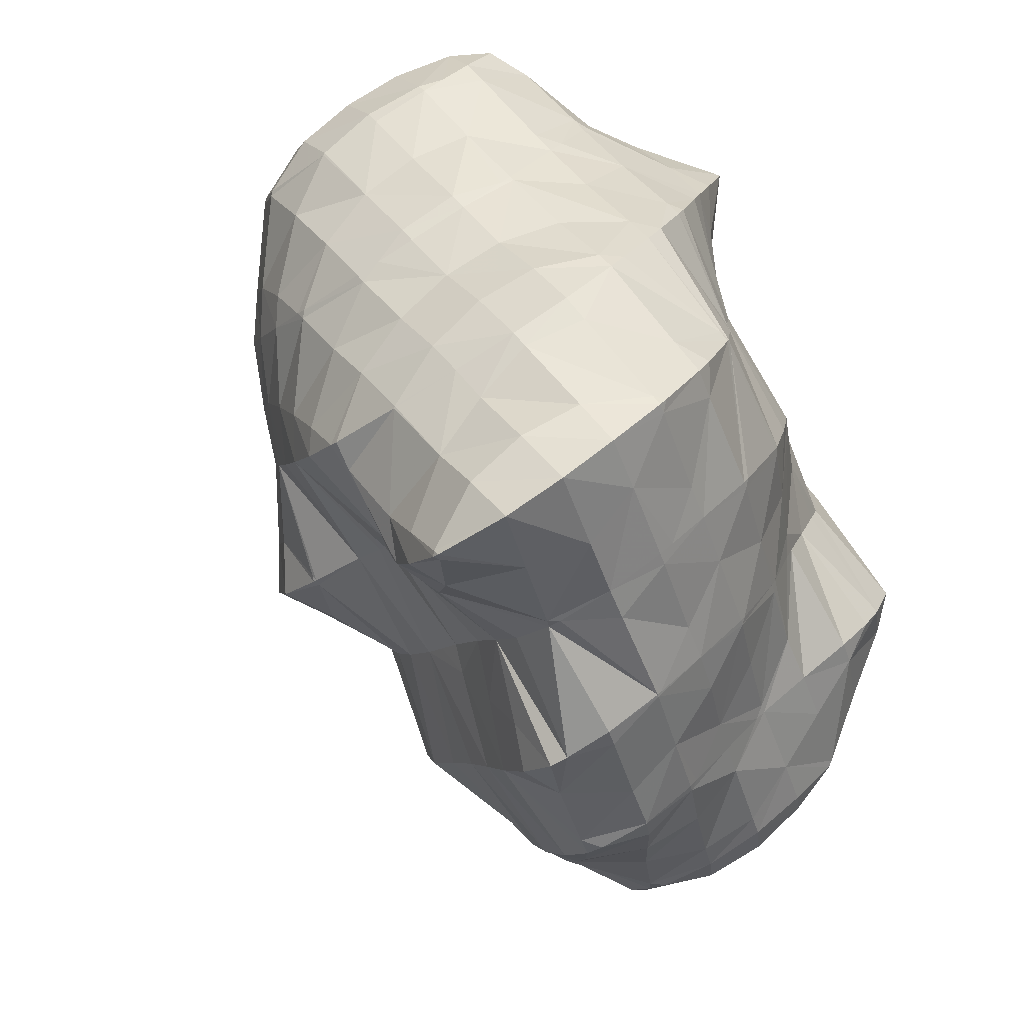
<metadata>
{"format":"obj","ext":"obj","renderer":"f3d","projection":"perspective","resolution":1024,"background":"white","views":[{"elev":29.5,"azim":125.1,"up":"+Z"}]}
</metadata>
<code>
v 197.5 179 106
v 197.5 179.1 106.1
v 197.5 179 106.1
v 196.3 177.1 105.8
v 197.9 176.8 104.3
v 195.1 175.7 104.7
v 196.7 175.4 103.2
v 193.8 174.8 103
v 193.9 174.8 103
v 193.8 174.8 103
v 195.9 180.2 107.1
v 195.7 179.8 107.2
v 194.6 177.8 106.8
v 193.3 176.4 105.8
v 192.1 175.5 104.1
v 191.8 175.5 103.6
v 194.1 181.1 107.9
v 194 180.7 108
v 192.8 178.8 107.6
v 191.6 177.4 106.6
v 190.3 176.5 104.9
v 190.1 176.4 104.5
v 193.2 181.3 108.1
v 191.8 181.3 108.3
v 191 179.9 108.1
v 189.8 178.5 107.2
v 189.4 177.1 105.1
v 188.8 177.9 105.8
v 189.8 181 108.1
v 188.4 179.7 107.2
v 201.3 179.6 100.8
v 201.7 181.1 101.9
v 200.8 179.4 101.7
v 199.6 177.6 101.2
v 200.4 178.1 99.57
v 198.4 176.2 100.1
v 199.2 176.6 98.54
v 197.1 175.6 98.1
v 197.2 175.6 97.88
v 197 175.6 97.85
v 201.8 181.4 102.1
v 201.2 183.4 103.8
v 200.3 181.3 104.1
v 199.2 179 104.2
v 198 176.8 104.1
v 196.8 175.4 103.1
v 195.5 175 100.9
v 194.2 175.3 97.83
v 200.8 184 104.2
v 199.9 184.8 104.9
v 199.7 184.3 105.1
v 198.6 181.8 105.5
v 192.4 175.5 99.37
v 193.8 175.4 97.91
v 192.1 175.7 98.34
v 198.1 185.7 105.8
v 197.9 185.1 106
v 196.8 182.6 106.5
v 190.7 176.2 100.5
v 190.2 176.5 99.11
v 196.5 186.2 106.3
v 196.1 186.3 106.4
v 195 183.7 107
v 188.9 177.3 101.1
v 188.5 177.6 100
v 193.5 186.3 106.5
v 193.2 185.4 106.9
v 192.1 182.3 108
v 188.5 178 104.9
v 187.5 178.6 100.9
v 187.2 179 101.3
v 192.6 186.1 106.5
v 190.4 185.6 106.2
v 190.2 185.1 106.5
v 189.1 182.2 107.3
v 187.9 180.7 106.4
v 186.6 181.1 102.9
v 186.7 181.3 103.1
v 190 185.5 106.2
v 188.1 184.4 105.4
v 187.1 182.9 104.3
v 205.2 184.2 98.61
v 205.7 185.7 99.71
v 204.7 184 99.47
v 203.6 182.2 98.93
v 204.2 182.7 97.48
v 202.4 180.5 98.25
v 203.1 181.3 96.42
v 201.2 178.9 97.45
v 201.8 179.9 95.4
v 199.9 177.6 96.32
v 200.5 178.5 94.43
v 198.7 177 94.28
v 198.9 177.3 93.59
v 198.3 177 93.41
v 205.4 188.2 101.7
v 205.4 188.3 101.8
v 205.4 188.2 101.8
v 204.2 185.9 101.9
v 205.8 186 99.94
v 203.1 183.8 101.7
v 202 181.5 101.9
v 195.7 176.4 94.19
v 196.2 176.7 93.28
v 195.4 176.7 93.37
v 204.2 189.9 103.1
v 203.7 188.5 103.4
v 202.5 186.3 103.4
v 201.4 183.8 103.7
v 194.1 175.5 97.32
v 193.4 177.3 94
v 202.8 191.2 104.3
v 201.9 189.2 104.6
v 200.8 187 104.5
v 191.6 178.1 94.77
v 201 192 105.1
v 200.2 190.1 105.3
v 199 187.9 105.3
v 189.8 179 95.6
v 198.6 192.2 105.4
v 198.4 191.5 105.5
v 197.2 189.2 105.7
v 196.1 186.5 106.3
v 188.1 180 96.47
v 197.8 192.2 105.4
v 195.8 191.9 105.3
v 195.4 190.9 105.6
v 194.3 188.3 106
v 187 179.4 100.5
v 186.4 181 97.42
v 194.7 191.7 105.3
v 192.7 191.2 105
v 192.4 190.5 105.2
v 191.3 187.9 105.6
v 186.5 181.3 102.8
v 185.1 182.2 98.88
v 185 182.3 98.53
v 192.1 191 104.9
v 189.8 190.1 104.4
v 188.2 188.1 104.6
v 188.9 189.8 104.2
v 187.1 185.9 104.6
v 185.9 184.6 103.5
v 184.6 183.9 101.6
v 184.8 182.5 98.71
v 183.9 184 99.94
v 187.4 189.3 103.9
v 185.3 188.5 103.4
v 185.2 188.4 103.4
v 184 186.7 102.8
v 183.3 185.4 101.1
v 183.3 186.3 101.8
v 185.1 188.5 103.4
v 183.5 187.2 102.5
v 202.6 182 91.51
v 202.6 182.1 91.61
v 202.6 181.9 91.73
v 201.5 179.6 91.85
v 202.2 180.2 90.11
v 200.2 178.2 90.72
v 201 178.8 89.09
v 199 177.3 89.13
v 199.4 177.5 88.23
v 198.1 176.9 87.81
v 209.4 192.8 99.53
v 209.5 193 99.7
v 209.3 192.7 99.69
v 208.2 190.9 99.19
v 208.6 191.1 98.32
v 207 189.1 98.65
v 207.4 189.7 97.27
v 205.9 186.5 99.08
v 206 188.4 96.35
v 204.7 187.5 95.68
v 204.5 186.8 95.92
v 203.3 185.4 94.89
v 203 185.4 94.2
v 202.5 184.1 93.18
v 197.3 176.9 91.67
v 197 176.8 87.78
v 196 176.8 88.86
v 195.6 176.9 88.02
v 208.7 195 101.4
v 207.6 192.9 101.4
v 206.5 190.9 101.2
v 204.4 187.2 95.51
v 203.1 185.8 94.51
v 194.2 177.5 89.98
v 193.8 177.8 88.84
v 206.9 195.9 102.2
v 205.9 193.6 102.5
v 204.8 191.2 102.7
v 192.4 178.8 90.42
v 192.3 179 89.87
v 204.7 196.3 102.7
v 204.1 194.7 103.2
v 203 191.8 104.1
v 191.9 179.4 90.23
v 190.9 180.4 91.07
v 202.4 196.6 103.1
v 202.3 196.2 103.2
v 201.3 192.9 104.6
v 189.5 181.7 92.21
v 202 196.6 103.1
v 199.7 196.4 103.1
v 199.4 195.2 103.7
v 188.2 183.1 93.39
v 198.8 196.2 103
v 196.3 195.2 102.9
v 196.4 195.5 102.7
v 187.9 183.5 93.76
v 186.7 182.8 96.07
v 187.1 184.7 94.79
v 196.2 195.5 102.6
v 194.3 194.4 101.9
v 192.3 191.9 103.4
v 192.5 193.3 101.2
v 191.4 192.7 100.8
v 186.3 186.3 96.13
v 186.1 186.3 96.53
v 186.2 186.7 96.42
v 185 182.6 98.37
v 190.6 192.2 100.5
v 188.1 189.9 102.3
v 189 191.1 99.65
v 186.8 189.2 100.5
v 187.6 189.7 98.72
v 185.6 187.8 99.34
v 186.4 188.3 97.66
v 184.4 185.6 99.33
v 185.2 188.5 103.3
v 183.9 187.4 101.9
v 202.6 182.2 91.4
v 201.3 181.7 89.19
v 200 180.3 88.15
v 198.9 178.5 87.65
v 209.3 192.9 99.43
v 208 192.2 97.58
v 206.8 191 96.29
v 205.6 189.3 95.59
v 202.1 186.9 89.92
v 202.4 187.7 90.54
v 201.2 185.3 88.74
v 200 183.8 87.66
v 198.7 182.5 86.67
v 197.2 181.2 85.82
v 195.8 178.3 87
v 196.6 181 85.66
v 207.5 194.9 98.91
v 206.1 194.8 96.2
v 205.6 193.2 94.68
v 205.9 194.8 95.88
v 204.6 191.7 93.53
v 203.6 190.2 92.41
v 202.7 188.6 91.21
v 194.4 180.6 85.52
v 193.8 180.7 85.61
v 205.7 196.2 99.33
v 205.8 195.1 96.16
v 204.8 196.4 97.21
v 191.8 181.3 86.25
v 203.9 196.6 100.7
v 202.8 197 97.86
v 190.6 181 89.59
v 189.9 182.2 87.05
v 202.3 196.6 102.7
v 202.1 197.1 97.95
v 200.9 197 99.47
v 200.4 197.2 98.18
v 188.7 182.6 89.56
v 188.3 183.2 87.97
v 199.2 196.6 102
v 197.9 197.3 98.46
v 186.9 184.3 89.35
v 186.8 184.4 89.07
v 196.3 195.6 102.4
v 197.6 197.3 98.46
v 195 196.9 98.3
v 186.5 185.4 92.86
v 186.7 184.6 89.23
v 185.7 186.1 90.47
v 194.7 196.8 98.26
v 192.5 195.9 97.69
v 190.9 195.1 97.18
v 186 187.2 95.28
v 185.2 187.4 91.55
v 185.2 188.5 92.39
v 190.5 194.9 97.05
v 188.9 193.7 96.22
v 187.5 192.3 95.25
v 186.4 190.9 94.2
v 185.4 189.3 93.04
v 205.7 193.6 89.5
v 206.2 195.1 90.59
v 205.3 193 90.97
v 204.1 191.1 90.55
v 204.7 192.1 88.35
v 202.9 189 90.3
v 203.7 190.6 87.26
v 202.6 189.1 86.16
v 201.6 187.6 85.01
v 200.8 186 83.83
v 199.4 184.7 82.86
v 197.4 183.6 82.19
v 195.9 183.2 81.94
v 205.9 195.6 91
v 204.9 196.5 91.84
v 194.5 183.2 82.01
v 193.5 183.3 82.18
v 204.3 196.6 96.02
v 202.9 197.2 92.5
v 191.5 183.9 82.85
v 202.6 197.1 97.38
v 202.8 197.2 92.52
v 201.2 197.3 94.3
v 200.6 197.5 92.89
v 189.7 184.8 83.67
v 199.5 197.4 96.13
v 198.2 197.7 93.2
v 188 185.8 84.59
v 197.8 197.3 98.19
v 198 197.6 93.21
v 196.5 197.3 95.42
v 195.3 197.3 93.09
v 186.5 187.1 85.68
v 194.8 196.8 98
v 194.9 197.2 93.04
v 193.5 196.5 95.66
v 192.2 196.1 93.34
v 192.6 196.3 92.56
v 191.8 196.1 92.42
v 186.3 187.3 85.89
v 185.4 188.7 87.02
v 190.6 195 96.7
v 190.1 195.6 92.16
v 189.3 194.6 94.4
v 188.4 195.1 91.88
v 184.5 190.3 88.41
v 184.4 190.5 88.54
v 187.6 194.8 91.75
v 185.6 193.8 91.09
v 184.5 192.4 90.02
v 205.1 194.8 88.69
v 203.8 194.8 85.85
v 203.4 194.8 85.08
v 202.9 193.5 84.11
v 201.9 192 82.98
v 200.7 190.6 81.95
v 199.3 189.3 81.02
v 197.9 188.5 80.46
v 197.7 187.9 80.54
v 196.6 185 81.37
v 204.6 196.6 91.19
v 203.3 196.5 88.41
v 203.3 195.4 85.53
v 202.5 196.7 86.6
v 197.4 188.2 80.31
v 194.8 187.8 80.16
v 194.7 187.4 80.33
v 193.7 184 81.82
v 202.9 197.2 92.39
v 201.5 197.2 89.62
v 200.3 197.1 87.14
v 194.2 187.9 80.26
v 192.6 188.2 80.63
v 191.8 185.3 82.1
v 199.8 197.5 91.2
v 199.9 197.1 87.17
v 198.5 197.2 88.78
v 197.8 197.2 87.34
v 190.7 189 81.38
v 190.1 186.4 82.8
v 198.1 197.7 92.98
v 196.8 197.4 90.55
v 195.8 197.2 87.52
v 195.5 197.2 87.94
v 195.3 197.2 87.58
v 189 190 82.28
v 188.3 187.1 83.88
v 195.1 197.2 92.69
v 193.8 197.2 89.91
v 193.2 197.7 88.08
v 187.6 191.2 83.36
v 186.6 187.4 85.5
v 191.1 198.2 88.63
v 187.5 191.3 83.48
v 186 191 85.7
v 186.4 192.8 84.72
v 189.6 198.4 88.88
v 188.6 198.3 88.9
v 185.5 194.4 86.01
v 185.3 194.2 86.52
v 185.5 194.7 86.26
v 186.8 197.8 88.62
v 185.5 196.4 87.62
v 202.5 194.1 83.89
v 201.2 193 82.5
v 200 191.8 81.18
v 198.8 190.3 80.23
v 201.9 196.5 85.71
v 200.7 195.6 83.94
v 199.4 194.8 82.15
v 198.1 194.3 80.03
v 197.2 192.9 78.53
v 197.6 194 79.32
v 195.7 191.3 78.2
v 196.1 192.3 78.1
v 200.2 197.1 86.87
v 198.9 196.7 84.63
v 197.6 196.3 82.26
v 197.7 194.7 79.9
v 197 196.3 81.18
v 195.3 191.9 77.86
v 192.8 189.7 79.37
v 193.2 191.8 77.93
v 197.2 197.2 85.96
v 195.8 197.3 83.01
v 195.4 197.4 82.16
v 191.3 192.5 78.66
v 191 191 79.71
v 194.1 197.7 84.54
v 193.3 197.8 82.69
v 189.9 194 79.87
v 189.3 191.3 81.37
v 192.4 198 86.14
v 191.2 198.1 83.02
v 191 198.1 83.22
v 190.8 197.9 82.93
v 189.3 195 80.7
v 188.6 194.8 81.67
v 189.2 196 81.56
v 187.6 191.4 83.26
v 190.7 198.3 87.73
v 189.4 198 85.33
v 189.3 197 82.33
v 188.1 196.8 84.05
v 187 194.5 84.06
v 187.7 197.9 87.36
v 186.5 196.6 86.26
v 196.8 193.3 78.45
v 196.3 195.9 79.99
v 195 194.7 78.68
v 193.8 193.1 77.95
v 194.5 196.9 80.69
v 193.3 195.7 79.41
v 192.1 194.1 78.67
v 192.8 197.6 81.78
v 191.5 196.5 80.45
v 190.3 194.7 79.82
v 189.8 197 81.79
g foo
f 1 2 3
f 1 3 4
f 1 4 5
f 5 4 6
f 5 6 7
f 7 6 8
f 7 8 9
f 10 9 8
f 11 12 3
f 11 3 2
f 13 4 12
f 4 3 12
f 14 6 13
f 6 4 13
f 15 8 14
f 8 6 14
f 10 8 15
f 10 15 16
f 17 18 12
f 17 12 11
f 19 13 18
f 13 12 18
f 20 14 19
f 14 13 19
f 21 15 20
f 15 14 20
f 16 15 21
f 16 21 22
f 17 23 18
f 24 25 23
f 23 25 18
f 18 25 19
f 26 20 25
f 20 19 25
f 27 21 28
f 28 21 26
f 26 21 20
f 27 22 21
f 24 29 25
f 30 26 25
f 30 25 29
f 30 28 26
f 31 32 33
f 31 33 34
f 31 34 35
f 35 34 36
f 35 36 37
f 37 36 38
f 37 38 39
f 40 39 38
f 41 42 43
f 41 43 32
f 32 43 33
f 33 43 44
f 45 34 44
f 34 33 44
f 46 36 45
f 36 34 45
f 47 38 46
f 38 36 46
f 40 38 47
f 40 47 48
f 49 50 51
f 49 51 42
f 42 51 43
f 43 51 52
f 2 1 52
f 1 44 52
f 44 43 52
f 45 1 5
f 45 44 1
f 46 5 7
f 46 45 5
f 47 7 9
f 47 46 7
f 47 9 10
f 47 10 53
f 47 53 48
f 48 53 54
f 55 54 53
f 56 57 51
f 56 51 50
f 58 52 57
f 52 51 57
f 52 11 2
f 52 58 11
f 59 10 16
f 59 53 10
f 55 53 59
f 55 59 60
f 56 61 57
f 62 63 61
f 61 63 57
f 57 63 58
f 58 17 11
f 58 63 17
f 64 16 22
f 64 59 16
f 60 59 64
f 60 64 65
f 66 67 63
f 66 63 62
f 23 17 68
f 17 63 68
f 63 67 68
f 68 24 23
f 69 27 28
f 64 22 27
f 64 27 69
f 64 69 70
f 70 69 71
f 70 65 64
f 66 72 67
f 73 74 72
f 72 74 67
f 67 74 68
f 29 24 75
f 24 68 75
f 68 74 75
f 75 30 29
f 75 76 30
f 69 28 30
f 69 30 76
f 69 76 77
f 77 76 78
f 77 71 69
f 73 79 74
f 80 75 74
f 80 74 79
f 81 76 75
f 81 75 80
f 81 78 76
f 82 83 84
f 82 84 85
f 82 85 86
f 86 85 87
f 86 87 88
f 88 87 89
f 88 89 90
f 90 89 91
f 90 91 92
f 92 91 93
f 92 93 94
f 95 94 93
f 96 97 98
f 96 98 99
f 96 99 100
f 100 99 83
f 83 99 84
f 84 99 101
f 102 85 101
f 85 84 101
f 32 31 102
f 31 87 102
f 87 85 102
f 89 31 35
f 89 87 31
f 91 35 37
f 91 89 35
f 93 37 39
f 93 91 37
f 93 39 40
f 93 40 103
f 93 103 95
f 95 103 104
f 105 104 103
f 106 107 98
f 106 98 97
f 108 99 107
f 99 98 107
f 109 101 108
f 101 99 108
f 42 41 109
f 41 102 109
f 102 101 109
f 102 41 32
f 110 40 48
f 110 103 40
f 105 103 110
f 105 110 111
f 112 113 107
f 112 107 106
f 114 108 113
f 108 107 113
f 50 49 114
f 49 109 114
f 109 108 114
f 109 49 42
f 110 48 54
f 54 55 110
f 110 55 111
f 111 55 115
f 116 117 113
f 116 113 112
f 118 114 117
f 114 113 117
f 114 56 50
f 114 118 56
f 60 119 55
f 119 115 55
f 120 121 117
f 120 117 116
f 122 118 121
f 118 117 121
f 61 56 123
f 56 118 123
f 118 122 123
f 123 62 61
f 65 124 60
f 124 119 60
f 120 125 121
f 126 127 125
f 125 127 121
f 121 127 122
f 128 123 127
f 123 122 127
f 123 66 62
f 123 128 66
f 129 70 71
f 129 130 70
f 70 130 65
f 65 130 124
f 126 131 127
f 132 133 131
f 131 133 127
f 127 133 128
f 72 66 134
f 66 128 134
f 128 133 134
f 134 73 72
f 135 77 78
f 71 77 129
f 77 135 129
f 135 136 129
f 130 129 136
f 130 136 137
f 132 138 133
f 139 134 133
f 139 133 138
f 140 79 73
f 140 73 134
f 140 134 141
f 141 134 139
f 140 80 79
f 140 142 80
f 142 81 80
f 142 143 81
f 78 81 135
f 81 143 135
f 143 144 135
f 145 136 146
f 146 136 144
f 144 136 135
f 145 137 136
f 141 147 140
f 148 149 147
f 147 149 140
f 140 149 142
f 150 143 149
f 143 142 149
f 151 144 152
f 152 144 150
f 150 144 143
f 151 146 144
f 148 153 149
f 154 150 149
f 154 149 153
f 154 152 150
f 155 156 157
f 155 157 158
f 155 158 159
f 159 158 160
f 159 160 161
f 161 160 162
f 161 162 163
f 164 163 162
f 165 166 167
f 165 167 168
f 165 168 169
f 169 168 170
f 169 170 171
f 171 170 172
f 171 172 173
f 173 172 174
f 175 83 82
f 175 82 86
f 175 86 176
f 176 86 177
f 177 86 178
f 178 86 88
f 157 156 90
f 156 178 90
f 178 88 90
f 158 90 92
f 158 157 90
f 160 92 94
f 160 158 92
f 94 95 160
f 95 179 160
f 179 162 160
f 164 162 180
f 180 162 181
f 181 162 179
f 182 180 181
f 183 184 167
f 183 167 166
f 185 168 184
f 168 167 184
f 97 96 185
f 96 170 185
f 170 168 185
f 172 96 100
f 172 170 96
f 174 172 100
f 174 100 186
f 186 100 83
f 186 83 175
f 187 175 176
f 187 186 175
f 187 176 177
f 179 95 104
f 104 105 179
f 105 188 179
f 188 181 179
f 182 181 188
f 182 188 189
f 190 191 184
f 190 184 183
f 192 185 191
f 185 184 191
f 185 106 97
f 185 192 106
f 193 105 111
f 193 188 105
f 189 188 193
f 189 193 194
f 195 196 191
f 195 191 190
f 197 192 196
f 192 191 196
f 192 112 106
f 192 197 112
f 198 193 199
f 193 111 199
f 111 115 199
f 198 194 193
f 200 201 196
f 200 196 195
f 202 197 201
f 197 196 201
f 197 116 112
f 197 202 116
f 119 203 115
f 203 199 115
f 200 204 201
f 205 206 204
f 204 206 201
f 201 206 202
f 202 120 116
f 202 206 120
f 124 207 119
f 207 203 119
f 205 208 206
f 209 125 120
f 209 120 206
f 209 206 210
f 210 206 208
f 209 126 125
f 211 212 213
f 211 207 212
f 212 207 130
f 130 207 124
f 210 214 209
f 209 214 126
f 126 214 131
f 131 214 215
f 216 132 217
f 132 131 217
f 131 215 217
f 218 216 217
f 219 220 221
f 219 213 220
f 213 212 220
f 212 222 220
f 212 130 137
f 212 137 222
f 216 138 132
f 218 223 216
f 216 223 138
f 138 223 139
f 224 141 225
f 141 139 225
f 139 223 225
f 225 226 224
f 225 227 226
f 227 228 226
f 227 229 228
f 229 221 228
f 221 220 228
f 220 230 228
f 146 230 145
f 145 230 222
f 222 230 220
f 222 137 145
f 224 147 141
f 147 224 148
f 148 224 231
f 231 224 226
f 232 231 228
f 231 226 228
f 152 232 151
f 151 232 230
f 230 232 228
f 230 146 151
f 231 153 148
f 232 154 153
f 232 153 231
f 232 152 154
f 233 156 155
f 233 155 159
f 233 159 234
f 234 159 161
f 234 161 235
f 235 161 163
f 235 163 236
f 236 163 164
f 237 166 165
f 237 165 169
f 237 169 238
f 238 169 171
f 238 171 239
f 239 171 173
f 239 173 240
f 240 173 174
f 241 242 177
f 241 177 178
f 156 233 178
f 233 243 178
f 243 241 178
f 244 233 234
f 244 243 233
f 245 234 235
f 245 244 234
f 246 235 236
f 246 245 235
f 164 180 247
f 164 247 248
f 164 248 236
f 236 248 246
f 247 180 182
f 249 183 166
f 249 166 237
f 250 249 238
f 249 237 238
f 251 252 239
f 252 250 239
f 250 238 239
f 253 239 240
f 253 251 239
f 240 174 253
f 174 186 253
f 186 254 253
f 187 255 186
f 255 254 186
f 177 255 187
f 177 242 255
f 248 247 256
f 247 182 256
f 256 182 257
f 257 182 189
f 258 190 183
f 258 183 249
f 259 260 250
f 260 258 250
f 258 249 250
f 259 250 252
f 194 261 189
f 261 257 189
f 262 195 190
f 262 190 258
f 260 262 258
f 260 263 262
f 264 198 199
f 264 265 198
f 198 265 194
f 194 265 261
f 266 200 195
f 266 195 262
f 263 267 262
f 267 268 262
f 268 266 262
f 269 268 267
f 270 199 203
f 270 264 199
f 265 264 270
f 265 270 271
f 266 204 200
f 204 266 205
f 205 266 272
f 272 266 268
f 269 272 268
f 269 273 272
f 274 203 207
f 274 270 203
f 271 270 274
f 271 274 275
f 272 208 205
f 210 208 272
f 210 272 273
f 210 273 276
f 276 273 277
f 278 276 277
f 279 211 213
f 274 207 211
f 274 211 279
f 274 279 280
f 280 279 281
f 280 275 274
f 276 214 210
f 278 282 276
f 276 282 214
f 214 282 215
f 215 282 217
f 282 283 217
f 217 284 218
f 217 283 284
f 285 219 221
f 279 213 219
f 279 219 285
f 279 285 286
f 286 285 287
f 286 281 279
f 284 288 223
f 284 223 218
f 223 288 225
f 288 289 225
f 225 289 227
f 289 290 227
f 227 290 229
f 290 291 229
f 221 229 285
f 285 229 292
f 292 229 291
f 292 287 285
f 293 294 295
f 293 295 296
f 293 296 297
f 297 296 298
f 297 298 299
f 242 241 298
f 298 241 299
f 299 241 300
f 243 301 241
f 301 300 241
f 244 302 243
f 302 301 243
f 245 303 244
f 303 302 244
f 246 304 245
f 304 303 245
f 305 304 246
f 305 246 248
f 306 307 252
f 306 252 251
f 295 294 253
f 294 306 253
f 306 251 253
f 296 253 254
f 296 295 253
f 298 254 255
f 298 296 254
f 298 255 242
f 256 305 248
f 256 308 305
f 309 308 256
f 309 256 257
f 310 260 259
f 310 259 311
f 259 252 311
f 252 307 311
f 261 312 257
f 312 309 257
f 313 263 260
f 313 260 310
f 311 314 310
f 314 315 310
f 315 313 310
f 316 315 314
f 265 317 261
f 317 312 261
f 313 267 263
f 267 313 269
f 269 313 318
f 318 313 315
f 316 318 315
f 316 319 318
f 271 320 265
f 320 317 265
f 321 273 269
f 321 269 318
f 319 322 318
f 322 323 318
f 323 321 318
f 324 323 322
f 275 325 271
f 325 320 271
f 321 277 273
f 277 321 278
f 278 321 326
f 326 321 323
f 324 327 323
f 327 328 323
f 328 326 323
f 327 329 328
f 327 330 329
f 331 329 330
f 281 332 280
f 281 333 332
f 332 325 275
f 332 275 280
f 326 282 278
f 328 283 282
f 328 282 326
f 283 328 284
f 284 328 334
f 334 328 329
f 331 335 329
f 335 336 329
f 336 334 329
f 337 336 335
f 287 338 286
f 287 339 338
f 338 333 281
f 338 281 286
f 334 288 284
f 336 289 288
f 336 288 334
f 337 340 336
f 336 340 289
f 289 340 290
f 290 340 291
f 340 341 291
f 291 341 292
f 341 342 292
f 342 339 287
f 342 287 292
f 343 294 293
f 343 293 297
f 343 297 344
f 344 297 345
f 345 297 346
f 346 297 299
f 300 347 299
f 347 346 299
f 301 348 300
f 348 347 300
f 302 349 301
f 349 348 301
f 350 349 351
f 351 349 303
f 303 349 302
f 351 303 304
f 351 304 352
f 352 304 305
f 353 307 306
f 294 343 306
f 306 343 353
f 353 343 354
f 355 356 344
f 356 354 344
f 354 343 344
f 355 344 345
f 350 351 357
f 358 357 359
f 357 351 359
f 351 352 359
f 308 360 305
f 305 360 352
f 352 360 359
f 360 308 309
f 361 311 307
f 361 307 353
f 362 361 354
f 361 353 354
f 356 362 354
f 356 363 362
f 358 359 364
f 365 364 366
f 364 359 366
f 359 360 366
f 360 309 312
f 360 312 366
f 361 314 311
f 314 361 316
f 316 361 367
f 367 361 362
f 363 368 362
f 368 369 362
f 369 367 362
f 370 369 368
f 371 366 372
f 371 365 366
f 366 312 317
f 366 317 372
f 373 319 316
f 373 316 367
f 374 373 369
f 373 367 369
f 370 375 369
f 375 376 369
f 376 374 369
f 377 376 375
f 378 372 379
f 378 371 372
f 372 317 320
f 372 320 379
f 373 322 319
f 322 373 324
f 324 373 380
f 380 373 374
f 381 380 376
f 380 374 376
f 377 381 376
f 377 382 381
f 383 379 384
f 383 378 379
f 379 320 325
f 379 325 384
f 380 327 324
f 381 330 327
f 381 327 380
f 330 381 331
f 381 382 331
f 382 385 331
f 386 387 388
f 332 333 387
f 332 387 386
f 332 386 384
f 384 386 383
f 384 325 332
f 385 389 335
f 385 335 331
f 335 390 337
f 335 389 390
f 391 392 393
f 338 339 392
f 338 392 391
f 338 391 387
f 387 391 388
f 387 333 338
f 390 394 340
f 390 340 337
f 340 394 341
f 394 395 341
f 392 342 393
f 393 342 395
f 395 342 341
f 392 339 342
f 396 345 346
f 396 346 347
f 396 347 397
f 397 347 348
f 397 348 398
f 398 348 349
f 398 349 399
f 399 349 350
f 400 356 355
f 345 396 355
f 355 396 400
f 400 396 401
f 402 401 397
f 401 396 397
f 403 402 398
f 402 397 398
f 404 405 399
f 405 403 399
f 403 398 399
f 350 357 406
f 350 406 407
f 350 407 399
f 399 407 404
f 406 357 358
f 408 363 356
f 408 356 400
f 409 408 401
f 408 400 401
f 410 409 402
f 409 401 402
f 411 412 403
f 412 410 403
f 410 402 403
f 411 403 405
f 407 406 413
f 358 364 414
f 358 414 415
f 358 415 406
f 406 415 413
f 414 364 365
f 408 368 363
f 368 408 370
f 370 408 416
f 416 408 409
f 417 416 410
f 416 409 410
f 412 417 410
f 412 418 417
f 419 414 420
f 419 415 414
f 414 365 371
f 414 371 420
f 416 375 370
f 375 416 377
f 377 416 421
f 421 416 417
f 418 421 417
f 418 422 421
f 423 420 424
f 423 419 420
f 420 371 378
f 420 378 424
f 425 382 377
f 425 377 421
f 422 426 421
f 426 427 421
f 427 425 421
f 428 427 426
f 429 430 431
f 429 423 430
f 423 424 430
f 424 432 430
f 424 378 383
f 424 383 432
f 433 385 382
f 433 382 425
f 434 433 427
f 433 425 427
f 428 435 427
f 435 436 427
f 436 434 427
f 435 431 436
f 431 430 436
f 430 437 436
f 388 437 386
f 386 437 432
f 432 437 430
f 432 383 386
f 433 389 385
f 389 433 390
f 390 433 438
f 438 433 434
f 439 438 436
f 438 434 436
f 393 439 391
f 391 439 437
f 437 439 436
f 437 388 391
f 438 394 390
f 439 395 394
f 439 394 438
f 439 393 395
f 440 405 404
f 440 404 407
f 441 412 411
f 405 440 411
f 411 440 441
f 441 440 442
f 413 443 407
f 407 443 440
f 440 443 442
f 443 413 415
f 444 418 412
f 444 412 441
f 445 444 442
f 444 441 442
f 446 445 443
f 445 442 443
f 443 415 419
f 443 419 446
f 447 422 418
f 447 418 444
f 448 447 445
f 447 444 445
f 449 448 446
f 448 445 446
f 446 419 423
f 446 423 449
f 447 426 422
f 426 447 428
f 428 447 450
f 450 447 448
f 431 450 429
f 429 450 449
f 449 450 448
f 449 423 429
f 450 435 428
f 450 431 435
g

</code>
